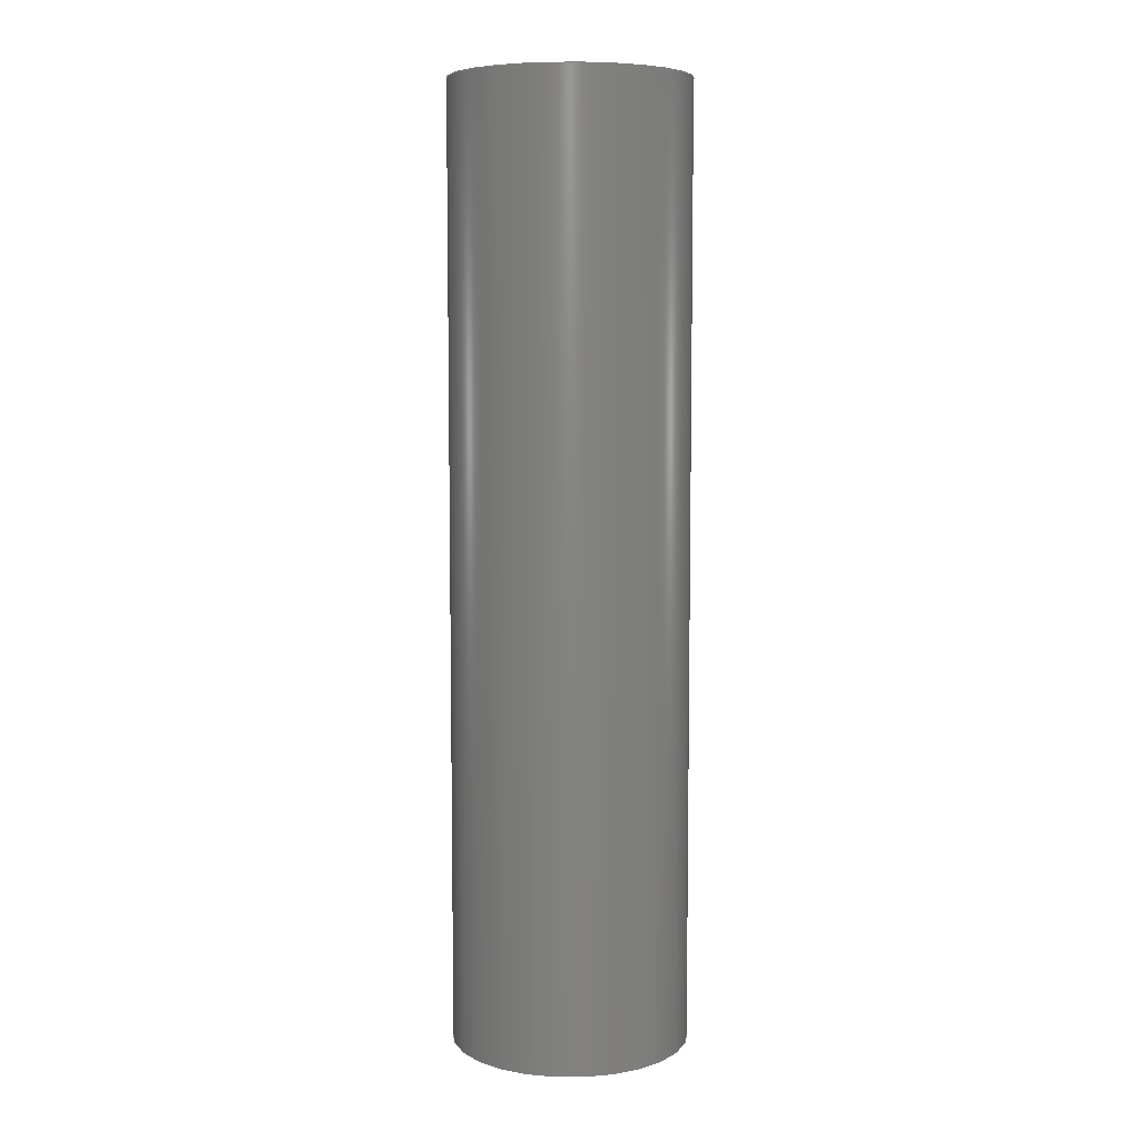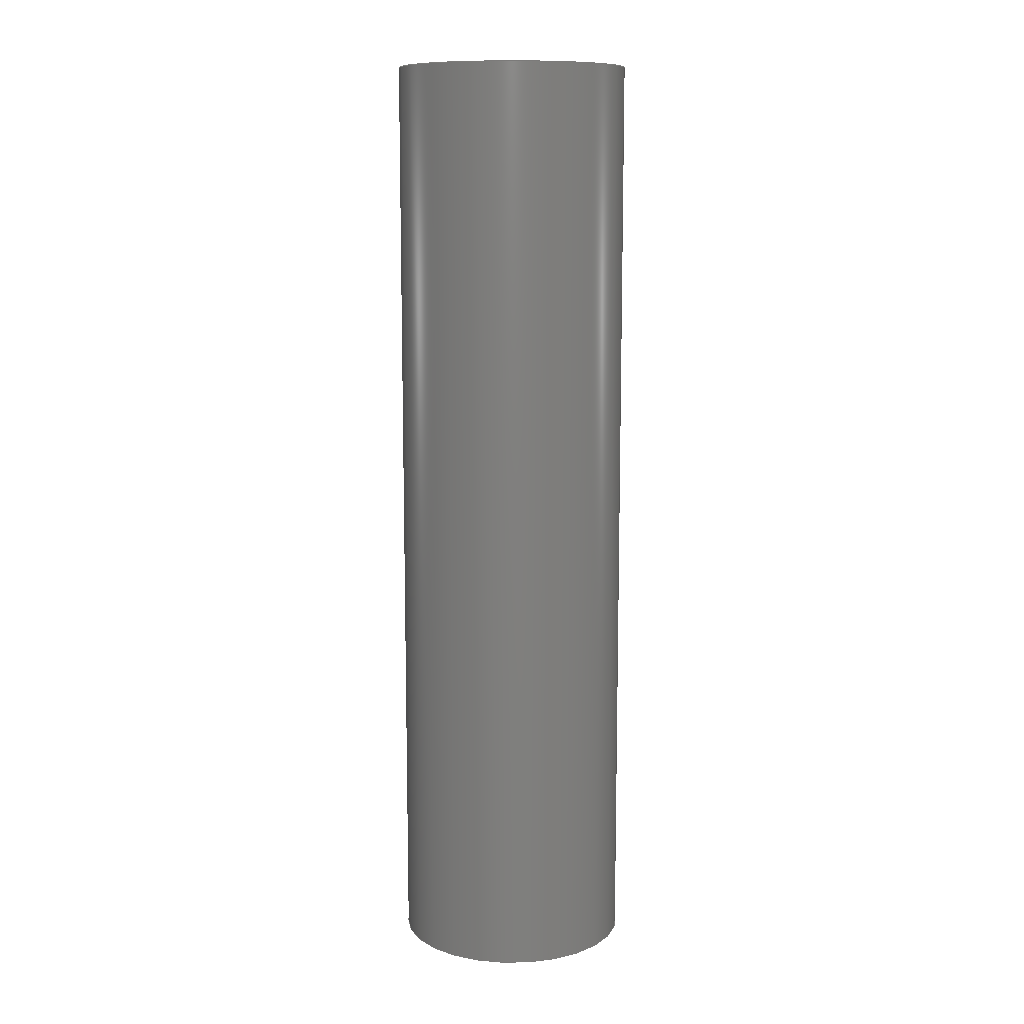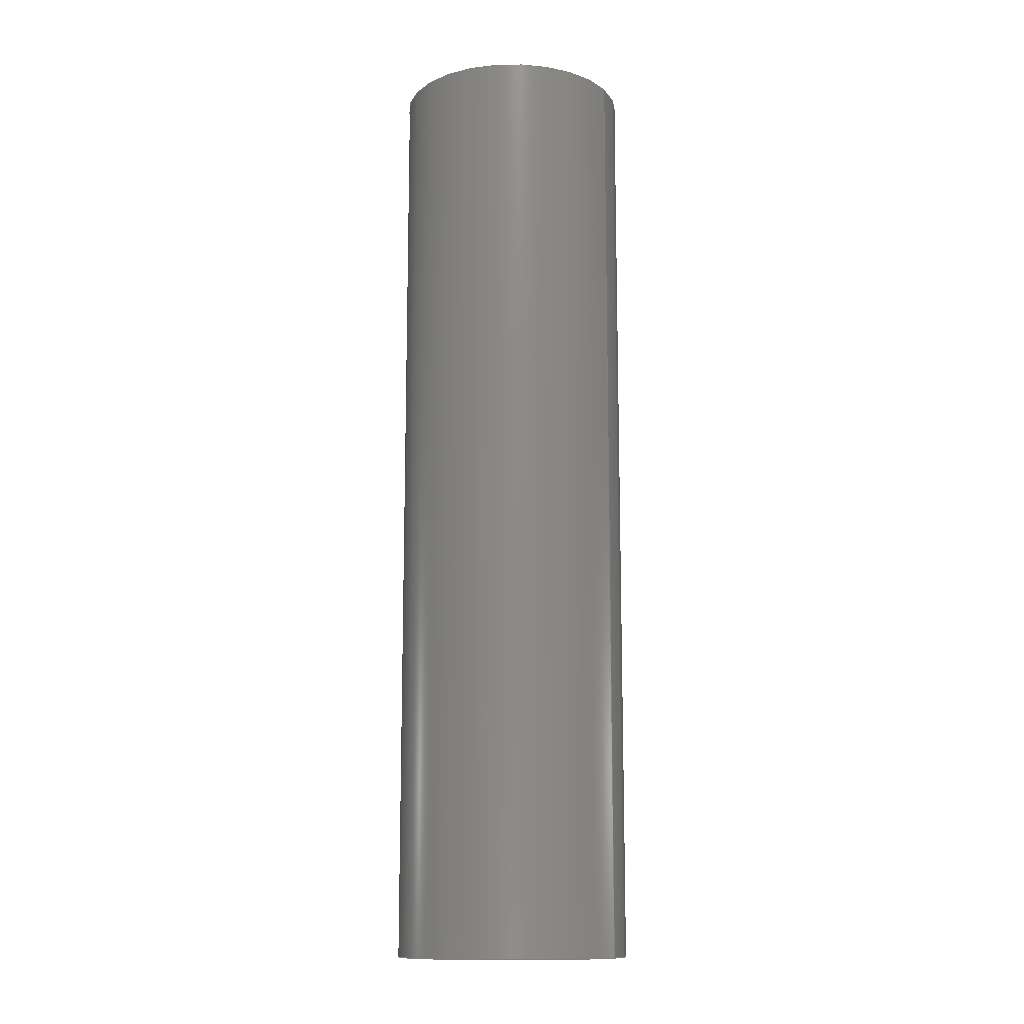
<metadata>
{"format":"step","ext":"step","renderer":"f3d","projection":"perspective","resolution":1024,"background":"white","views":[{"elev":7.0,"azim":-27.5,"up":"+Y"},{"elev":10.7,"azim":-43.6,"up":"+Y"},{"elev":-12.6,"azim":29.4,"up":"+Y"}]}
</metadata>
<code>
ISO-10303-21;
DATA;
#1=MECHANICAL_DESIGN_GEOMETRIC_PRESENTATION_REPRESENTATION('',(#4),#330);
#2=SHAPE_REPRESENTATION_RELATIONSHIP('SRR','None',#337,#3);
#3=ADVANCED_BREP_SHAPE_REPRESENTATION('',(#5),#329);
#4=STYLED_ITEM('',(#346),#5);
#5=MANIFOLD_SOLID_BREP('Solid2',#188);
#6=CYLINDRICAL_SURFACE('',#210,2.55);
#7=CYLINDRICAL_SURFACE('',#220,4.25);
#8=FACE_BOUND('',#27,.T.);
#9=FACE_BOUND('',#30,.T.);
#10=FACE_BOUND('',#39,.T.);
#11=CIRCLE('',#209,2.55);
#12=CIRCLE('',#211,2.55);
#13=CIRCLE('',#213,4.25);
#14=CIRCLE('',#221,4.25);
#15=FACE_OUTER_BOUND('',#26,.T.);
#16=FACE_OUTER_BOUND('',#28,.T.);
#17=FACE_OUTER_BOUND('',#29,.T.);
#18=FACE_OUTER_BOUND('',#31,.T.);
#19=FACE_OUTER_BOUND('',#32,.T.);
#20=FACE_OUTER_BOUND('',#33,.T.);
#21=FACE_OUTER_BOUND('',#34,.T.);
#22=FACE_OUTER_BOUND('',#35,.T.);
#23=FACE_OUTER_BOUND('',#36,.T.);
#24=FACE_OUTER_BOUND('',#37,.T.);
#25=FACE_OUTER_BOUND('',#38,.T.);
#26=EDGE_LOOP('',(#120,#121,#122,#123,#124,#125));
#27=EDGE_LOOP('',(#126));
#28=EDGE_LOOP('',(#127,#128,#129,#130));
#29=EDGE_LOOP('',(#131));
#30=EDGE_LOOP('',(#132));
#31=EDGE_LOOP('',(#133,#134,#135,#136));
#32=EDGE_LOOP('',(#137,#138,#139,#140));
#33=EDGE_LOOP('',(#141,#142,#143,#144));
#34=EDGE_LOOP('',(#145,#146,#147,#148));
#35=EDGE_LOOP('',(#149,#150,#151,#152));
#36=EDGE_LOOP('',(#153,#154,#155,#156));
#37=EDGE_LOOP('',(#157,#158,#159,#160));
#38=EDGE_LOOP('',(#161));
#39=EDGE_LOOP('',(#162,#163,#164,#165,#166,#167));
#40=LINE('',#279,#60);
#41=LINE('',#281,#61);
#42=LINE('',#283,#62);
#43=LINE('',#285,#63);
#44=LINE('',#287,#64);
#45=LINE('',#288,#65);
#46=LINE('',#294,#66);
#47=LINE('',#301,#67);
#48=LINE('',#302,#68);
#49=LINE('',#303,#69);
#50=LINE('',#306,#70);
#51=LINE('',#307,#71);
#52=LINE('',#310,#72);
#53=LINE('',#311,#73);
#54=LINE('',#314,#74);
#55=LINE('',#315,#75);
#56=LINE('',#318,#76);
#57=LINE('',#319,#77);
#58=LINE('',#321,#78);
#59=LINE('',#324,#79);
#60=VECTOR('',#227,10);
#61=VECTOR('',#228,10);
#62=VECTOR('',#229,10);
#63=VECTOR('',#230,10);
#64=VECTOR('',#231,10);
#65=VECTOR('',#232,10);
#66=VECTOR('',#239,2.55);
#67=VECTOR('',#246,10);
#68=VECTOR('',#247,10);
#69=VECTOR('',#248,10);
#70=VECTOR('',#251,10);
#71=VECTOR('',#252,10);
#72=VECTOR('',#255,10);
#73=VECTOR('',#256,10);
#74=VECTOR('',#259,10);
#75=VECTOR('',#260,10);
#76=VECTOR('',#263,10);
#77=VECTOR('',#264,10);
#78=VECTOR('',#267,10);
#79=VECTOR('',#270,4.25);
#80=VERTEX_POINT('',#277);
#81=VERTEX_POINT('',#278);
#82=VERTEX_POINT('',#280);
#83=VERTEX_POINT('',#282);
#84=VERTEX_POINT('',#284);
#85=VERTEX_POINT('',#286);
#86=VERTEX_POINT('',#289);
#87=VERTEX_POINT('',#292);
#88=VERTEX_POINT('',#296);
#89=VERTEX_POINT('',#299);
#90=VERTEX_POINT('',#300);
#91=VERTEX_POINT('',#305);
#92=VERTEX_POINT('',#309);
#93=VERTEX_POINT('',#313);
#94=VERTEX_POINT('',#317);
#95=VERTEX_POINT('',#323);
#96=EDGE_CURVE('',#80,#81,#40,.T.);
#97=EDGE_CURVE('',#81,#82,#41,.T.);
#98=EDGE_CURVE('',#82,#83,#42,.T.);
#99=EDGE_CURVE('',#83,#84,#43,.T.);
#100=EDGE_CURVE('',#84,#85,#44,.T.);
#101=EDGE_CURVE('',#85,#80,#45,.T.);
#102=EDGE_CURVE('',#86,#86,#11,.T.);
#103=EDGE_CURVE('',#87,#87,#12,.T.);
#104=EDGE_CURVE('',#87,#86,#46,.T.);
#105=EDGE_CURVE('',#88,#88,#13,.T.);
#106=EDGE_CURVE('',#89,#90,#47,.T.);
#107=EDGE_CURVE('',#90,#81,#48,.T.);
#108=EDGE_CURVE('',#89,#80,#49,.T.);
#109=EDGE_CURVE('',#91,#89,#50,.T.);
#110=EDGE_CURVE('',#91,#85,#51,.T.);
#111=EDGE_CURVE('',#92,#91,#52,.T.);
#112=EDGE_CURVE('',#92,#84,#53,.T.);
#113=EDGE_CURVE('',#93,#92,#54,.T.);
#114=EDGE_CURVE('',#93,#83,#55,.T.);
#115=EDGE_CURVE('',#94,#93,#56,.T.);
#116=EDGE_CURVE('',#94,#82,#57,.T.);
#117=EDGE_CURVE('',#90,#94,#58,.T.);
#118=EDGE_CURVE('',#88,#95,#59,.T.);
#119=EDGE_CURVE('',#95,#95,#14,.T.);
#120=ORIENTED_EDGE('',*,*,#96,.T.);
#121=ORIENTED_EDGE('',*,*,#97,.T.);
#122=ORIENTED_EDGE('',*,*,#98,.T.);
#123=ORIENTED_EDGE('',*,*,#99,.T.);
#124=ORIENTED_EDGE('',*,*,#100,.T.);
#125=ORIENTED_EDGE('',*,*,#101,.T.);
#126=ORIENTED_EDGE('',*,*,#102,.F.);
#127=ORIENTED_EDGE('',*,*,#103,.F.);
#128=ORIENTED_EDGE('',*,*,#104,.T.);
#129=ORIENTED_EDGE('',*,*,#102,.T.);
#130=ORIENTED_EDGE('',*,*,#104,.F.);
#131=ORIENTED_EDGE('',*,*,#105,.T.);
#132=ORIENTED_EDGE('',*,*,#103,.T.);
#133=ORIENTED_EDGE('',*,*,#106,.T.);
#134=ORIENTED_EDGE('',*,*,#107,.T.);
#135=ORIENTED_EDGE('',*,*,#96,.F.);
#136=ORIENTED_EDGE('',*,*,#108,.F.);
#137=ORIENTED_EDGE('',*,*,#109,.T.);
#138=ORIENTED_EDGE('',*,*,#108,.T.);
#139=ORIENTED_EDGE('',*,*,#101,.F.);
#140=ORIENTED_EDGE('',*,*,#110,.F.);
#141=ORIENTED_EDGE('',*,*,#111,.T.);
#142=ORIENTED_EDGE('',*,*,#110,.T.);
#143=ORIENTED_EDGE('',*,*,#100,.F.);
#144=ORIENTED_EDGE('',*,*,#112,.F.);
#145=ORIENTED_EDGE('',*,*,#113,.T.);
#146=ORIENTED_EDGE('',*,*,#112,.T.);
#147=ORIENTED_EDGE('',*,*,#99,.F.);
#148=ORIENTED_EDGE('',*,*,#114,.F.);
#149=ORIENTED_EDGE('',*,*,#115,.T.);
#150=ORIENTED_EDGE('',*,*,#114,.T.);
#151=ORIENTED_EDGE('',*,*,#98,.F.);
#152=ORIENTED_EDGE('',*,*,#116,.F.);
#153=ORIENTED_EDGE('',*,*,#117,.T.);
#154=ORIENTED_EDGE('',*,*,#116,.T.);
#155=ORIENTED_EDGE('',*,*,#97,.F.);
#156=ORIENTED_EDGE('',*,*,#107,.F.);
#157=ORIENTED_EDGE('',*,*,#105,.F.);
#158=ORIENTED_EDGE('',*,*,#118,.T.);
#159=ORIENTED_EDGE('',*,*,#119,.T.);
#160=ORIENTED_EDGE('',*,*,#118,.F.);
#161=ORIENTED_EDGE('',*,*,#119,.F.);
#162=ORIENTED_EDGE('',*,*,#117,.F.);
#163=ORIENTED_EDGE('',*,*,#106,.F.);
#164=ORIENTED_EDGE('',*,*,#109,.F.);
#165=ORIENTED_EDGE('',*,*,#111,.F.);
#166=ORIENTED_EDGE('',*,*,#113,.F.);
#167=ORIENTED_EDGE('',*,*,#115,.F.);
#168=PLANE('',#208);
#169=PLANE('',#212);
#170=PLANE('',#214);
#171=PLANE('',#215);
#172=PLANE('',#216);
#173=PLANE('',#217);
#174=PLANE('',#218);
#175=PLANE('',#219);
#176=PLANE('',#222);
#177=ADVANCED_FACE('',(#15,#8),#168,.F.);
#178=ADVANCED_FACE('',(#16),#6,.F.);
#179=ADVANCED_FACE('',(#17,#9),#169,.T.);
#180=ADVANCED_FACE('',(#18),#170,.T.);
#181=ADVANCED_FACE('',(#19),#171,.T.);
#182=ADVANCED_FACE('',(#20),#172,.T.);
#183=ADVANCED_FACE('',(#21),#173,.T.);
#184=ADVANCED_FACE('',(#22),#174,.T.);
#185=ADVANCED_FACE('',(#23),#175,.T.);
#186=ADVANCED_FACE('',(#24),#7,.T.);
#187=ADVANCED_FACE('',(#25,#10),#176,.F.);
#188=CLOSED_SHELL('',(#177,#178,#179,#180,#181,#182,#183,#184,#185,#186,
#187));
#189=DERIVED_UNIT_ELEMENT(#191,1);
#190=DERIVED_UNIT_ELEMENT(#332,-3);
#191=(
MASS_UNIT()
NAMED_UNIT(*)
SI_UNIT($,.GRAM.)
);
#192=DERIVED_UNIT((#189,#190));
#193=MEASURE_REPRESENTATION_ITEM('density measure',
POSITIVE_RATIO_MEASURE(1),#192);
#194=PROPERTY_DEFINITION_REPRESENTATION(#199,#196);
#195=PROPERTY_DEFINITION_REPRESENTATION(#200,#197);
#196=REPRESENTATION('material name',(#198),#329);
#197=REPRESENTATION('density',(#193),#329);
#198=DESCRIPTIVE_REPRESENTATION_ITEM('Generisch','Generisch');
#199=PROPERTY_DEFINITION('material property','material name',#339);
#200=PROPERTY_DEFINITION('material property','density of part',#339);
#201=DATE_TIME_ROLE('creation_date');
#202=APPLIED_DATE_AND_TIME_ASSIGNMENT(#203,#201,(#339));
#203=DATE_AND_TIME(#204,#205);
#204=CALENDAR_DATE(2021,26,4);
#205=LOCAL_TIME(0,0,0,#206);
#206=COORDINATED_UNIVERSAL_TIME_OFFSET(0,0,.BEHIND.);
#207=AXIS2_PLACEMENT_3D('placement',#275,#223,#224);
#208=AXIS2_PLACEMENT_3D('',#276,#225,#226);
#209=AXIS2_PLACEMENT_3D('',#290,#233,#234);
#210=AXIS2_PLACEMENT_3D('',#291,#235,#236);
#211=AXIS2_PLACEMENT_3D('',#293,#237,#238);
#212=AXIS2_PLACEMENT_3D('',#295,#240,#241);
#213=AXIS2_PLACEMENT_3D('',#297,#242,#243);
#214=AXIS2_PLACEMENT_3D('',#298,#244,#245);
#215=AXIS2_PLACEMENT_3D('',#304,#249,#250);
#216=AXIS2_PLACEMENT_3D('',#308,#253,#254);
#217=AXIS2_PLACEMENT_3D('',#312,#257,#258);
#218=AXIS2_PLACEMENT_3D('',#316,#261,#262);
#219=AXIS2_PLACEMENT_3D('',#320,#265,#266);
#220=AXIS2_PLACEMENT_3D('',#322,#268,#269);
#221=AXIS2_PLACEMENT_3D('',#325,#271,#272);
#222=AXIS2_PLACEMENT_3D('',#326,#273,#274);
#223=DIRECTION('axis',(0,0,1));
#224=DIRECTION('refdir',(1,0,0));
#225=DIRECTION('center_axis',(0,1,0));
#226=DIRECTION('ref_axis',(0,0,1));
#227=DIRECTION('',(-0.5,0,-0.866));
#228=DIRECTION('',(0.5,0,-0.866));
#229=DIRECTION('',(1,0,0));
#230=DIRECTION('',(0.5,0,0.866));
#231=DIRECTION('',(-0.5,0,0.866));
#232=DIRECTION('',(-1,0,5.342e-16));
#233=DIRECTION('center_axis',(0,-1,0));
#234=DIRECTION('ref_axis',(-1,0,0));
#235=DIRECTION('center_axis',(0,1,0));
#236=DIRECTION('ref_axis',(-1,0,0));
#237=DIRECTION('center_axis',(0,-1,0));
#238=DIRECTION('ref_axis',(-1,0,0));
#239=DIRECTION('',(0,-1,0));
#240=DIRECTION('center_axis',(0,1,0));
#241=DIRECTION('ref_axis',(0,0,1));
#242=DIRECTION('center_axis',(0,1,0));
#243=DIRECTION('ref_axis',(1,0,0));
#244=DIRECTION('center_axis',(0.866,0,-0.5));
#245=DIRECTION('ref_axis',(-0.5,0,-0.866));
#246=DIRECTION('',(-0.5,0,-0.866));
#247=DIRECTION('',(0,1,0));
#248=DIRECTION('',(0,1,0));
#249=DIRECTION('center_axis',(-5.342e-16,0,-1));
#250=DIRECTION('ref_axis',(-1,0,5.342e-16));
#251=DIRECTION('',(-1,0,5.342e-16));
#252=DIRECTION('',(0,1,0));
#253=DIRECTION('center_axis',(-0.866,0,-0.5));
#254=DIRECTION('ref_axis',(-0.5,0,0.866));
#255=DIRECTION('',(-0.5,0,0.866));
#256=DIRECTION('',(0,1,0));
#257=DIRECTION('center_axis',(-0.866,0,0.5));
#258=DIRECTION('ref_axis',(0.5,0,0.866));
#259=DIRECTION('',(0.5,0,0.866));
#260=DIRECTION('',(0,1,0));
#261=DIRECTION('center_axis',(0,0,1));
#262=DIRECTION('ref_axis',(1,0,0));
#263=DIRECTION('',(1,0,0));
#264=DIRECTION('',(0,1,0));
#265=DIRECTION('center_axis',(0.866,0,0.5));
#266=DIRECTION('ref_axis',(0.5,0,-0.866));
#267=DIRECTION('',(0.5,0,-0.866));
#268=DIRECTION('center_axis',(0,1,0));
#269=DIRECTION('ref_axis',(-1,0,0));
#270=DIRECTION('',(0,-1,0));
#271=DIRECTION('center_axis',(0,1,0));
#272=DIRECTION('ref_axis',(-1,0,0));
#273=DIRECTION('center_axis',(0,1,0));
#274=DIRECTION('ref_axis',(0,0,1));
#275=CARTESIAN_POINT('',(0,0,0));
#276=CARTESIAN_POINT('Origin',(0,4,0));
#277=CARTESIAN_POINT('',(-1.559,4,2.7));
#278=CARTESIAN_POINT('',(-3.118,4,4.029e-16));
#279=CARTESIAN_POINT('',(-1.559,4,2.7));
#280=CARTESIAN_POINT('',(-1.559,4,-2.7));
#281=CARTESIAN_POINT('',(-3.118,4,4.029e-16));
#282=CARTESIAN_POINT('',(1.559,4,-2.7));
#283=CARTESIAN_POINT('',(-1.559,4,-2.7));
#284=CARTESIAN_POINT('',(3.118,4,4.522e-16));
#285=CARTESIAN_POINT('',(1.559,4,-2.7));
#286=CARTESIAN_POINT('',(1.559,4,2.7));
#287=CARTESIAN_POINT('',(3.118,4,4.522e-16));
#288=CARTESIAN_POINT('',(1.559,4,2.7));
#289=CARTESIAN_POINT('',(2.55,4,-1.336e-15));
#290=CARTESIAN_POINT('Origin',(5.551e-16,4,-1.023e-15));
#291=CARTESIAN_POINT('Origin',(5.551e-16,4,-1.023e-15));
#292=CARTESIAN_POINT('',(2.55,34,-1.336e-15));
#293=CARTESIAN_POINT('Origin',(5.551e-16,34,-1.023e-15));
#294=CARTESIAN_POINT('',(2.55,4,-1.336e-15));
#295=CARTESIAN_POINT('Origin',(0,34,0));
#296=CARTESIAN_POINT('',(4.25,34,0));
#297=CARTESIAN_POINT('Origin',(0,34,0));
#298=CARTESIAN_POINT('Origin',(-1.559,0,2.7));
#299=CARTESIAN_POINT('',(-1.559,0,2.7));
#300=CARTESIAN_POINT('',(-3.118,0,4.029e-16));
#301=CARTESIAN_POINT('',(-1.559,0,2.7));
#302=CARTESIAN_POINT('',(-3.118,0,4.029e-16));
#303=CARTESIAN_POINT('',(-1.559,0,2.7));
#304=CARTESIAN_POINT('Origin',(1.559,0,2.7));
#305=CARTESIAN_POINT('',(1.559,0,2.7));
#306=CARTESIAN_POINT('',(1.559,0,2.7));
#307=CARTESIAN_POINT('',(1.559,0,2.7));
#308=CARTESIAN_POINT('Origin',(3.118,0,4.522e-16));
#309=CARTESIAN_POINT('',(3.118,0,4.522e-16));
#310=CARTESIAN_POINT('',(3.118,0,4.522e-16));
#311=CARTESIAN_POINT('',(3.118,0,4.522e-16));
#312=CARTESIAN_POINT('Origin',(1.559,0,-2.7));
#313=CARTESIAN_POINT('',(1.559,0,-2.7));
#314=CARTESIAN_POINT('',(1.559,0,-2.7));
#315=CARTESIAN_POINT('',(1.559,0,-2.7));
#316=CARTESIAN_POINT('Origin',(-1.559,0,-2.7));
#317=CARTESIAN_POINT('',(-1.559,0,-2.7));
#318=CARTESIAN_POINT('',(-1.559,0,-2.7));
#319=CARTESIAN_POINT('',(-1.559,0,-2.7));
#320=CARTESIAN_POINT('Origin',(-3.118,0,4.029e-16));
#321=CARTESIAN_POINT('',(-3.118,0,4.029e-16));
#322=CARTESIAN_POINT('Origin',(0,0,0));
#323=CARTESIAN_POINT('',(4.25,0,-5.205e-16));
#324=CARTESIAN_POINT('',(4.25,0,-5.205e-16));
#325=CARTESIAN_POINT('Origin',(0,0,0));
#326=CARTESIAN_POINT('Origin',(0,0,0));
#327=UNCERTAINTY_MEASURE_WITH_UNIT(LENGTH_MEASURE(0.01),#331,
'DISTANCE_ACCURACY_VALUE',
'Maximum model space distance between geometric entities at asserted c
onnectivities');
#328=UNCERTAINTY_MEASURE_WITH_UNIT(LENGTH_MEASURE(0.01),#331,
'DISTANCE_ACCURACY_VALUE',
'Maximum model space distance between geometric entities at asserted c
onnectivities');
#329=(
GEOMETRIC_REPRESENTATION_CONTEXT(3)
GLOBAL_UNCERTAINTY_ASSIGNED_CONTEXT((#327))
GLOBAL_UNIT_ASSIGNED_CONTEXT((#331,#333,#334))
REPRESENTATION_CONTEXT('','3D')
);
#330=(
GEOMETRIC_REPRESENTATION_CONTEXT(3)
GLOBAL_UNCERTAINTY_ASSIGNED_CONTEXT((#328))
GLOBAL_UNIT_ASSIGNED_CONTEXT((#331,#333,#334))
REPRESENTATION_CONTEXT('','3D')
);
#331=(
LENGTH_UNIT()
NAMED_UNIT(*)
SI_UNIT(.MILLI.,.METRE.)
);
#332=(
LENGTH_UNIT()
NAMED_UNIT(*)
SI_UNIT(.CENTI.,.METRE.)
);
#333=(
NAMED_UNIT(*)
PLANE_ANGLE_UNIT()
SI_UNIT($,.RADIAN.)
);
#334=(
NAMED_UNIT(*)
SI_UNIT($,.STERADIAN.)
SOLID_ANGLE_UNIT()
);
#335=SHAPE_DEFINITION_REPRESENTATION(#336,#337);
#336=PRODUCT_DEFINITION_SHAPE('',$,#339);
#337=SHAPE_REPRESENTATION('',(#207),#329);
#338=PRODUCT_DEFINITION_CONTEXT('part definition',#343,'design');
#339=PRODUCT_DEFINITION(
'30_Cube_Z_Focus_MGN_NEMA_Motorcoupling_Captive_v3',
'30_Cube_Z_Focus_MGN_NEMA_Motorcoupling_captive_short_v3',#340,#338);
#340=PRODUCT_DEFINITION_FORMATION('',$,#345);
#341=PRODUCT_RELATED_PRODUCT_CATEGORY(
'30_Cube_Z_Focus_MGN_NEMA_Motorcoupling_captive_short_v3',
'30_Cube_Z_Focus_MGN_NEMA_Motorcoupling_captive_short_v3',(#345));
#342=APPLICATION_PROTOCOL_DEFINITION('international standard',
'automotive_design',2009,#343);
#343=APPLICATION_CONTEXT(
'Core Data for Automotive Mechanical Design Process');
#344=PRODUCT_CONTEXT('part definition',#343,'mechanical');
#345=PRODUCT('30_Cube_Z_Focus_MGN_NEMA_Motorcoupling_Captive_v3',
'30_Cube_Z_Focus_MGN_NEMA_Motorcoupling_captive_short_v3',$,(#344));
#346=PRESENTATION_STYLE_ASSIGNMENT((#347));
#347=SURFACE_STYLE_USAGE(.BOTH.,#350);
#348=SURFACE_STYLE_RENDERING_WITH_PROPERTIES($,#354,(#349));
#349=SURFACE_STYLE_TRANSPARENT(0);
#350=SURFACE_SIDE_STYLE('',(#351,#348));
#351=SURFACE_STYLE_FILL_AREA(#352);
#352=FILL_AREA_STYLE('',(#353));
#353=FILL_AREA_STYLE_COLOUR('',#354);
#354=COLOUR_RGB('',0.749,0.749,0.749);
ENDSEC;
END-ISO-10303-21;

</code>
